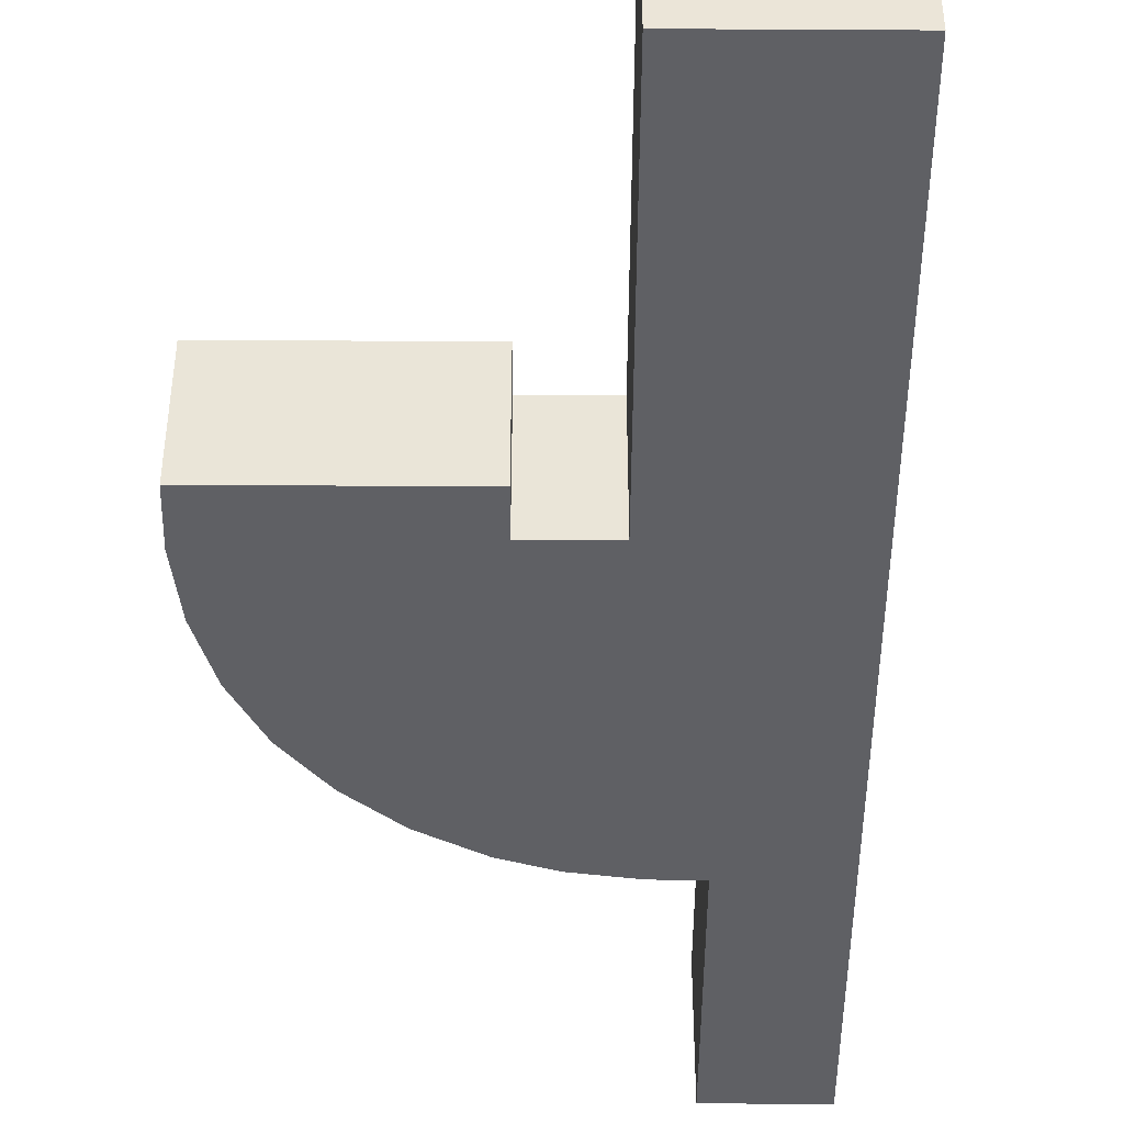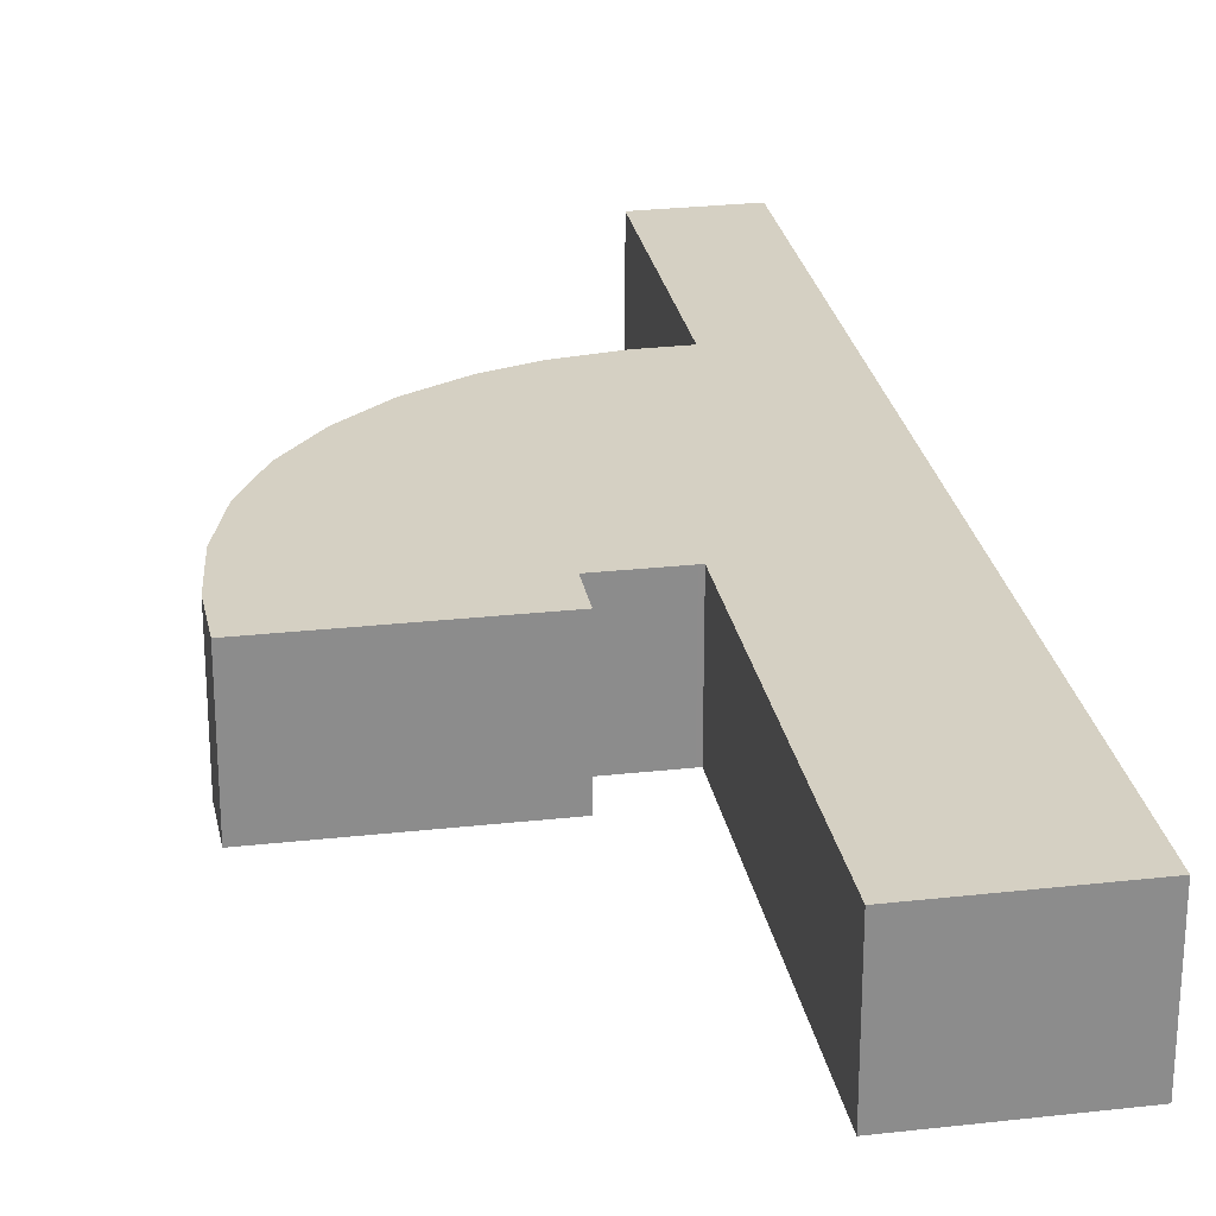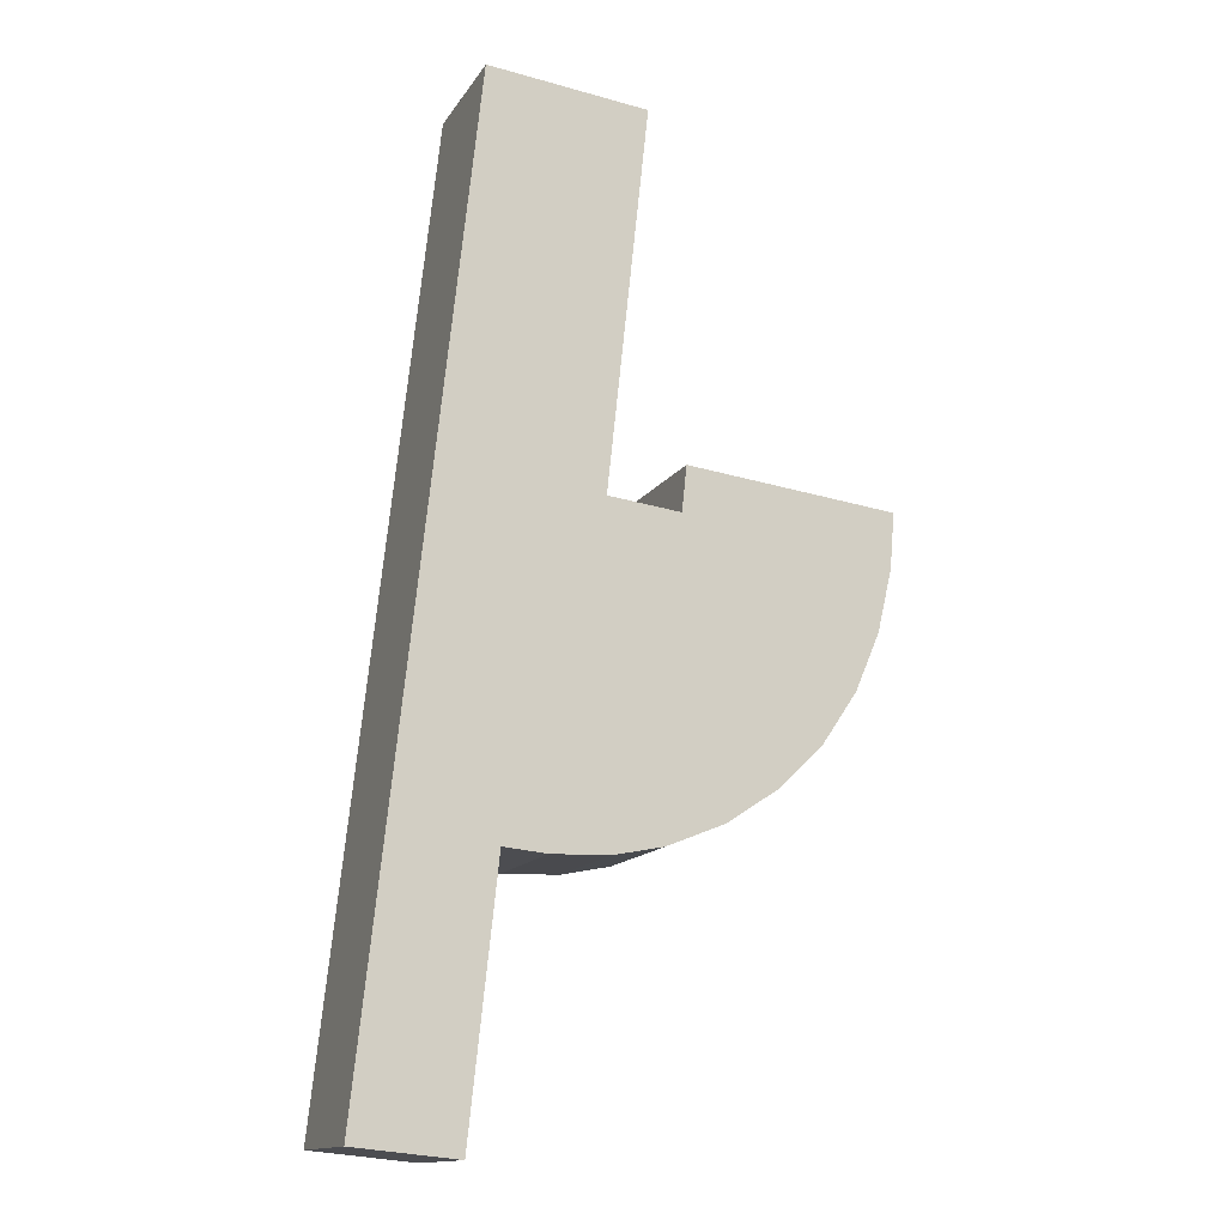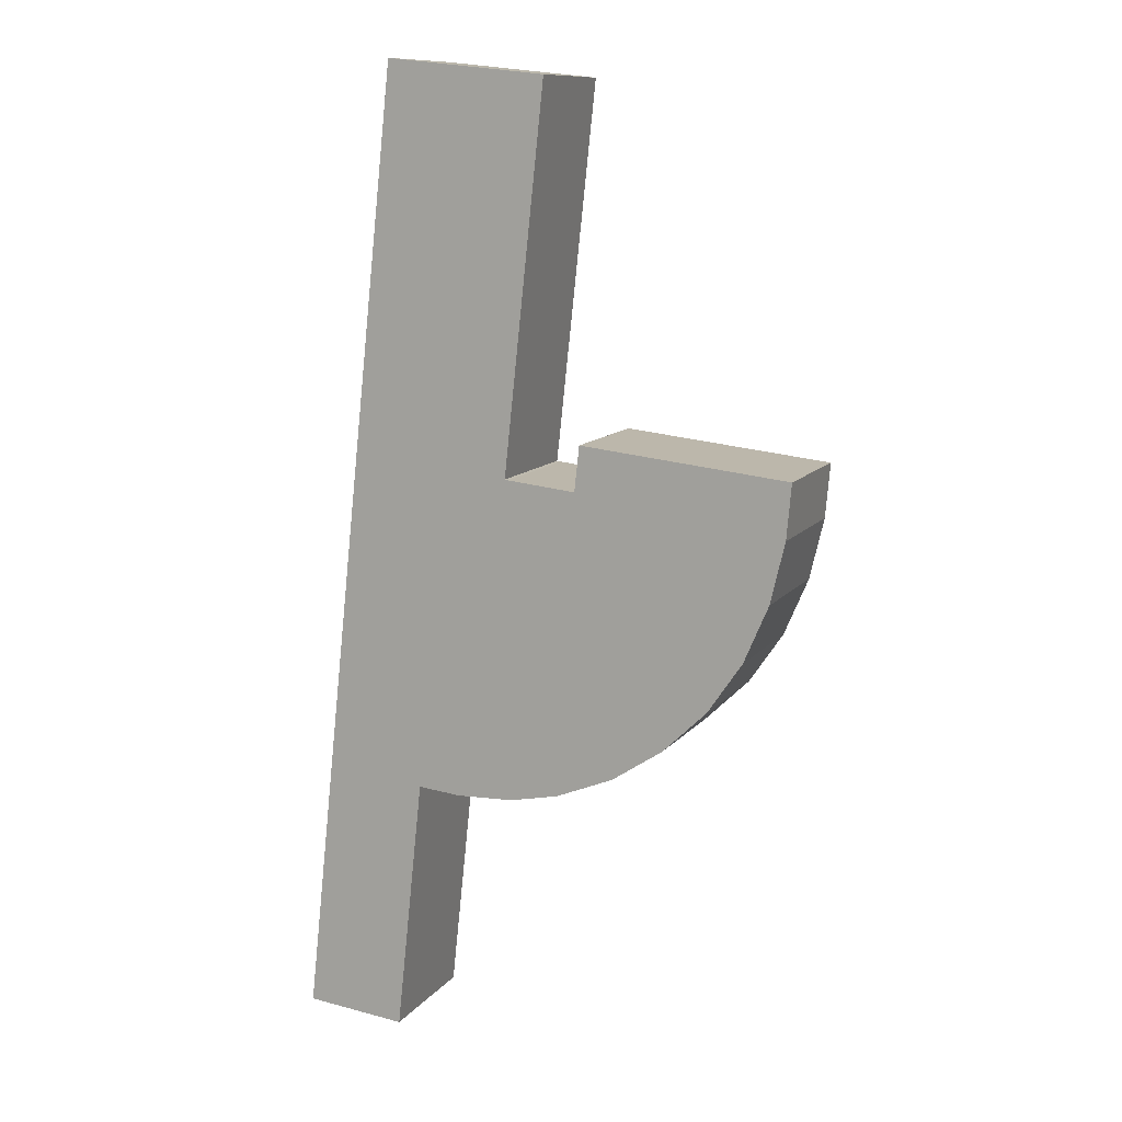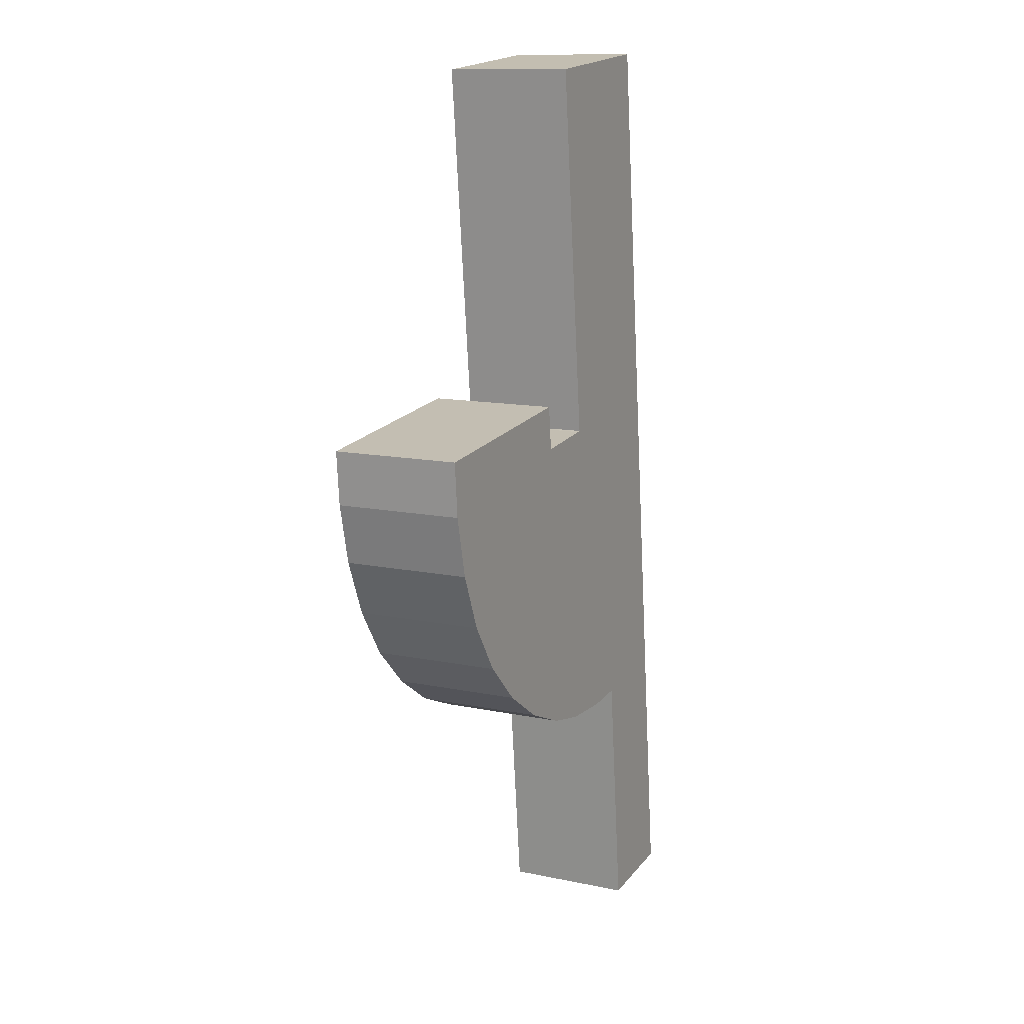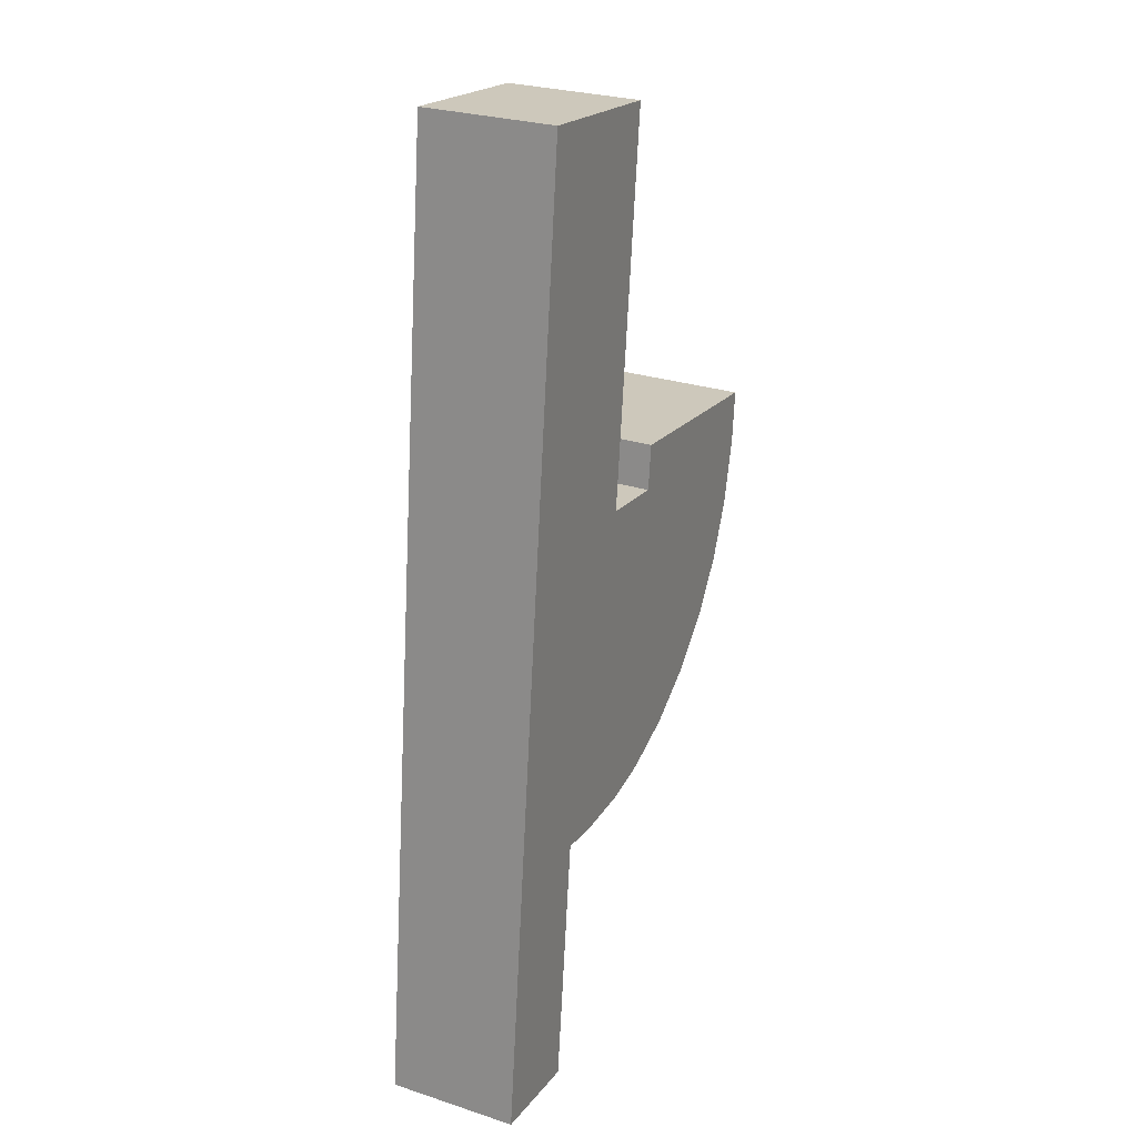
<metadata>
{"format":"obj","ext":"obj","renderer":"f3d","projection":"perspective","resolution":1024,"background":"white","views":[{"elev":-44.7,"azim":-6.4,"up":"+Y"},{"elev":26.1,"azim":-16.2,"up":"+Y"},{"elev":-14.2,"azim":158.7,"up":"+Z"},{"elev":11.2,"azim":-157.5,"up":"+Z"},{"elev":12.3,"azim":-63.7,"up":"+Z"},{"elev":27.0,"azim":116.7,"up":"+Z"}]}
</metadata>
<code>
v  17.59 5.23 2.014
v  9.782 5.23 14.56
v  16.14 5.23 15.23
v  11.21 5.23 1.32
v  19.7 5.23 -17.33
v  11.42 5.23 -0.584
v  11.31 5.23 -0.6
v  11.26 5.23 -0.607
v  8.537 5.23 -0.902
v  15.21 5.23 -13.29
v  0.191 5.23 -2.183
v  0.77 5.23 -4.637
v  1.748 5.23 -6.928
v  3.137 5.23 -8.975
v  3.585 5.23 -9.408
v  4.919 5.23 -10.7
v  6.952 5.23 -12.04
v  9.252 5.23 -12.97
v  11.21 5.23 -13.37
v  12.71 5.23 -13.43
v  13.5 5.23 -13.45
v  15.46 5.23 -15.61
v  16.31 5.23 -23.53
v  20.33 5.23 -23.14
v  0 5.23 3.202e-16
v  8.342 5.23 0.903
v  3.137 5.496e-16 -8.975
v  1.748 4.242e-16 -6.928
v  0.77 2.839e-16 -4.637
v  3.585 5.761e-16 -9.408
v  4.919 6.55e-16 -10.7
v  6.952 7.372e-16 -12.04
v  0.191 1.337e-16 -2.183
v  0 0 0
v  11.42 3.576e-17 -0.584
v  11.21 -8.083e-17 1.32
v  9.782 -8.916e-16 14.56
v  16.31 1.441e-15 -23.53
v  15.46 9.558e-16 -15.61
v  15.21 8.138e-16 -13.29
v  8.342 -5.529e-17 0.903
v  8.537 5.523e-17 -0.902
v  11.26 3.717e-17 -0.607
v  11.31 3.674e-17 -0.6
v  16.14 -9.327e-16 15.23
v  17.59 -1.233e-16 2.014
v  19.7 1.061e-15 -17.33
v  20.33 1.417e-15 -23.14
v  13.5 8.237e-16 -13.45
v  11.21 8.189e-16 -13.37
v  12.71 8.22e-16 -13.43
v  9.252 7.945e-16 -12.97
g defaultobject
f 1 2 3
f 2 1 4
f 4 1 5
f 4 5 6
f 6 5 7
f 7 5 8
f 8 5 9
f 9 5 10
f 9 10 11
f 11 10 12
f 12 10 13
f 13 10 14
f 14 10 15
f 15 10 16
f 16 10 17
f 17 10 18
f 18 10 19
f 19 10 20
f 20 10 21
f 10 5 22
f 22 5 23
f 23 5 24
f 9 25 26
f 25 9 11
f 27 13 14
f 13 27 28
f 28 12 13
f 12 28 29
f 15 27 14
f 27 15 16
f 27 16 30
f 30 16 31
f 32 16 17
f 16 32 31
f 29 11 12
f 11 29 33
f 33 25 11
f 25 33 34
f 35 4 6
f 4 35 2
f 2 35 36
f 2 36 37
f 38 22 23
f 22 38 39
f 22 39 10
f 10 39 40
f 34 26 25
f 26 34 41
f 42 8 9
f 8 42 43
f 43 7 8
f 7 43 6
f 6 43 35
f 35 43 44
f 37 3 2
f 3 37 45
f 41 9 26
f 9 41 42
f 45 1 3
f 1 45 46
f 1 46 5
f 5 46 47
f 5 47 24
f 24 47 48
f 48 23 24
f 23 48 38
f 40 21 10
f 21 40 49
f 49 20 21
f 20 49 19
f 19 49 50
f 50 49 51
f 50 18 19
f 18 50 52
f 52 17 18
f 17 52 32
f 47 38 48
f 38 47 39
f 39 47 46
f 39 46 40
f 40 46 49
f 49 46 51
f 51 46 50
f 50 46 52
f 52 46 32
f 32 46 31
f 31 46 30
f 30 46 27
f 27 46 28
f 28 46 35
f 28 35 29
f 29 35 44
f 29 44 33
f 33 44 43
f 33 43 42
f 35 46 36
f 36 46 37
f 37 46 45
f 42 34 33
f 34 42 41

</code>
